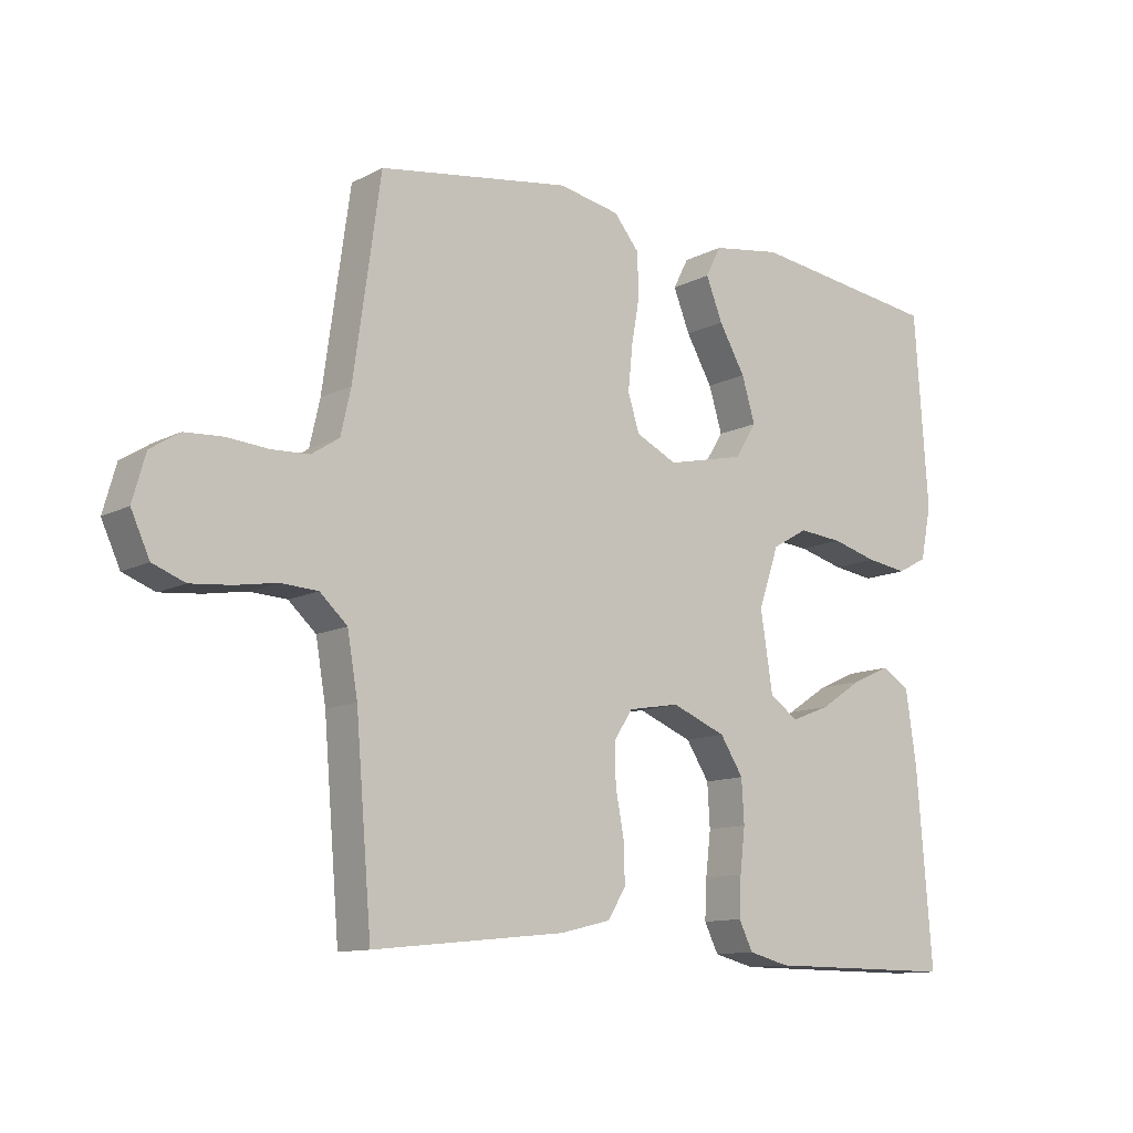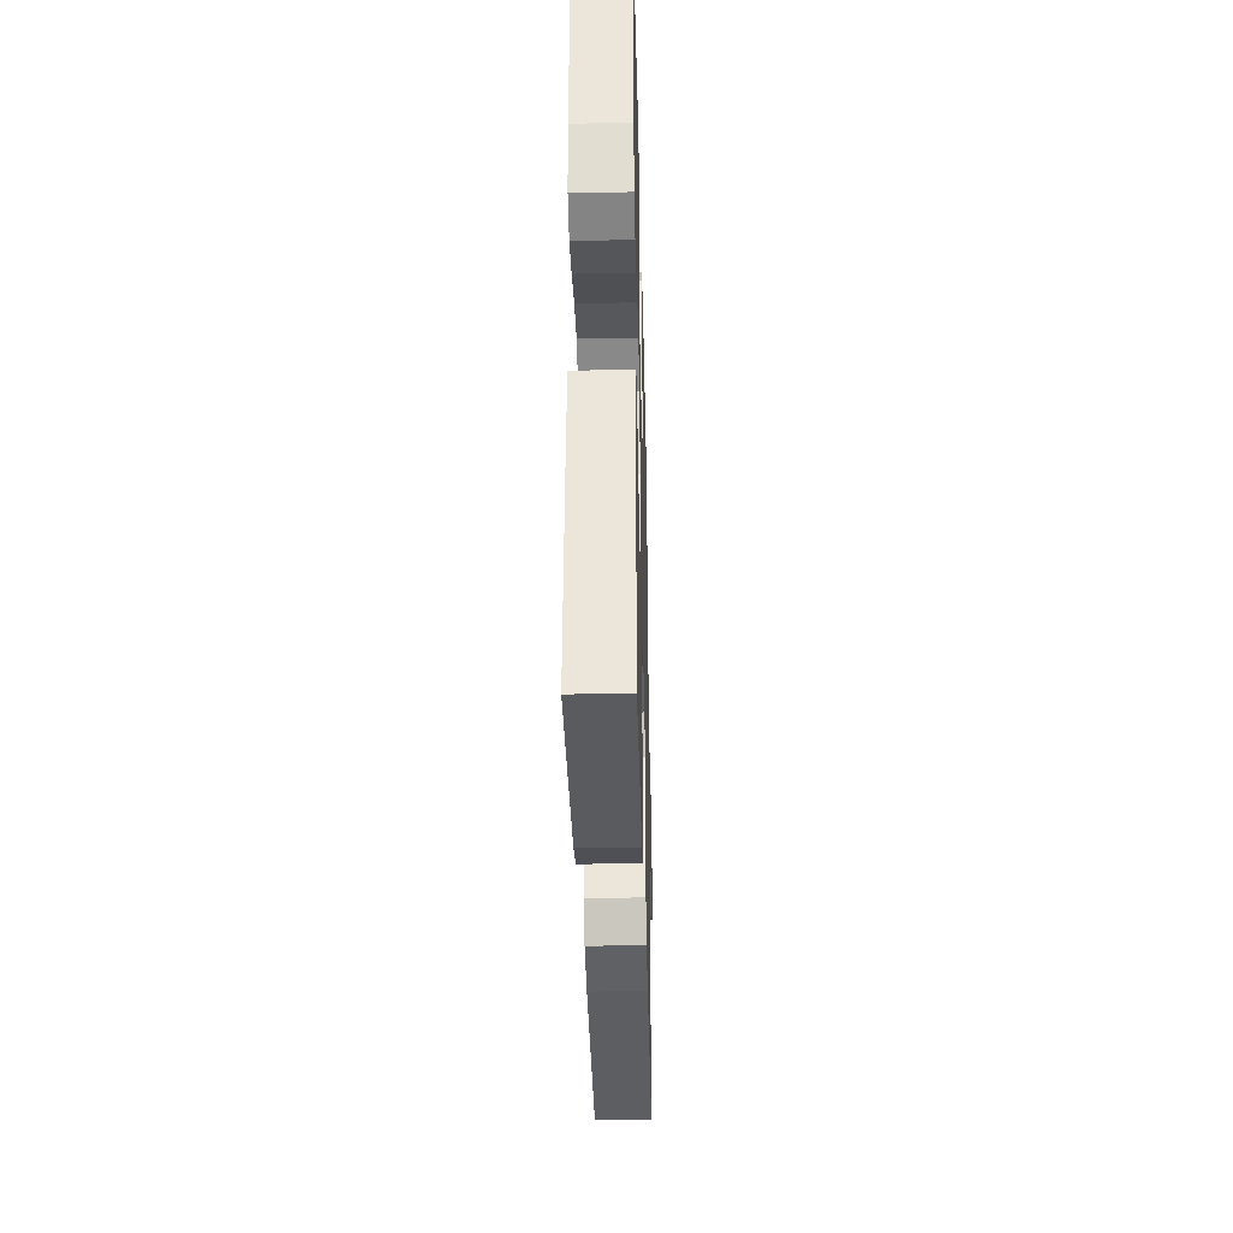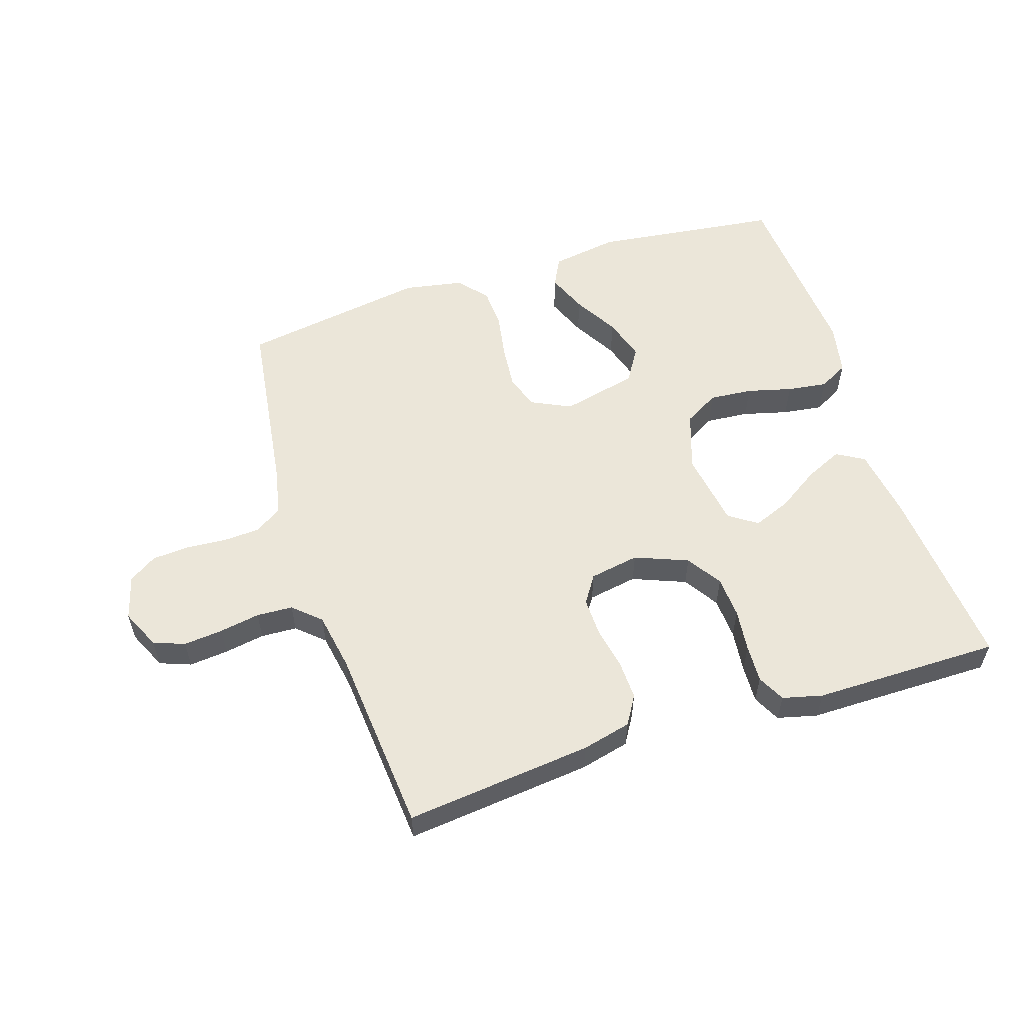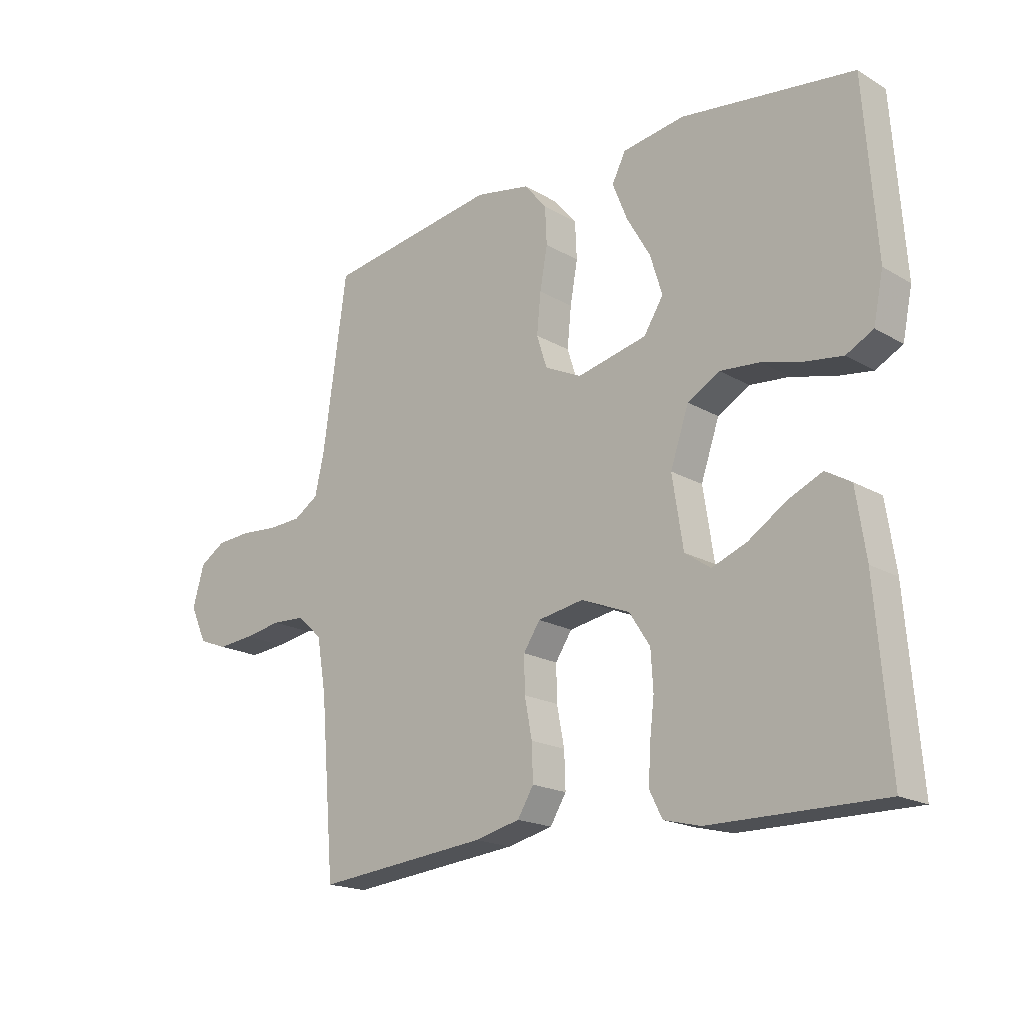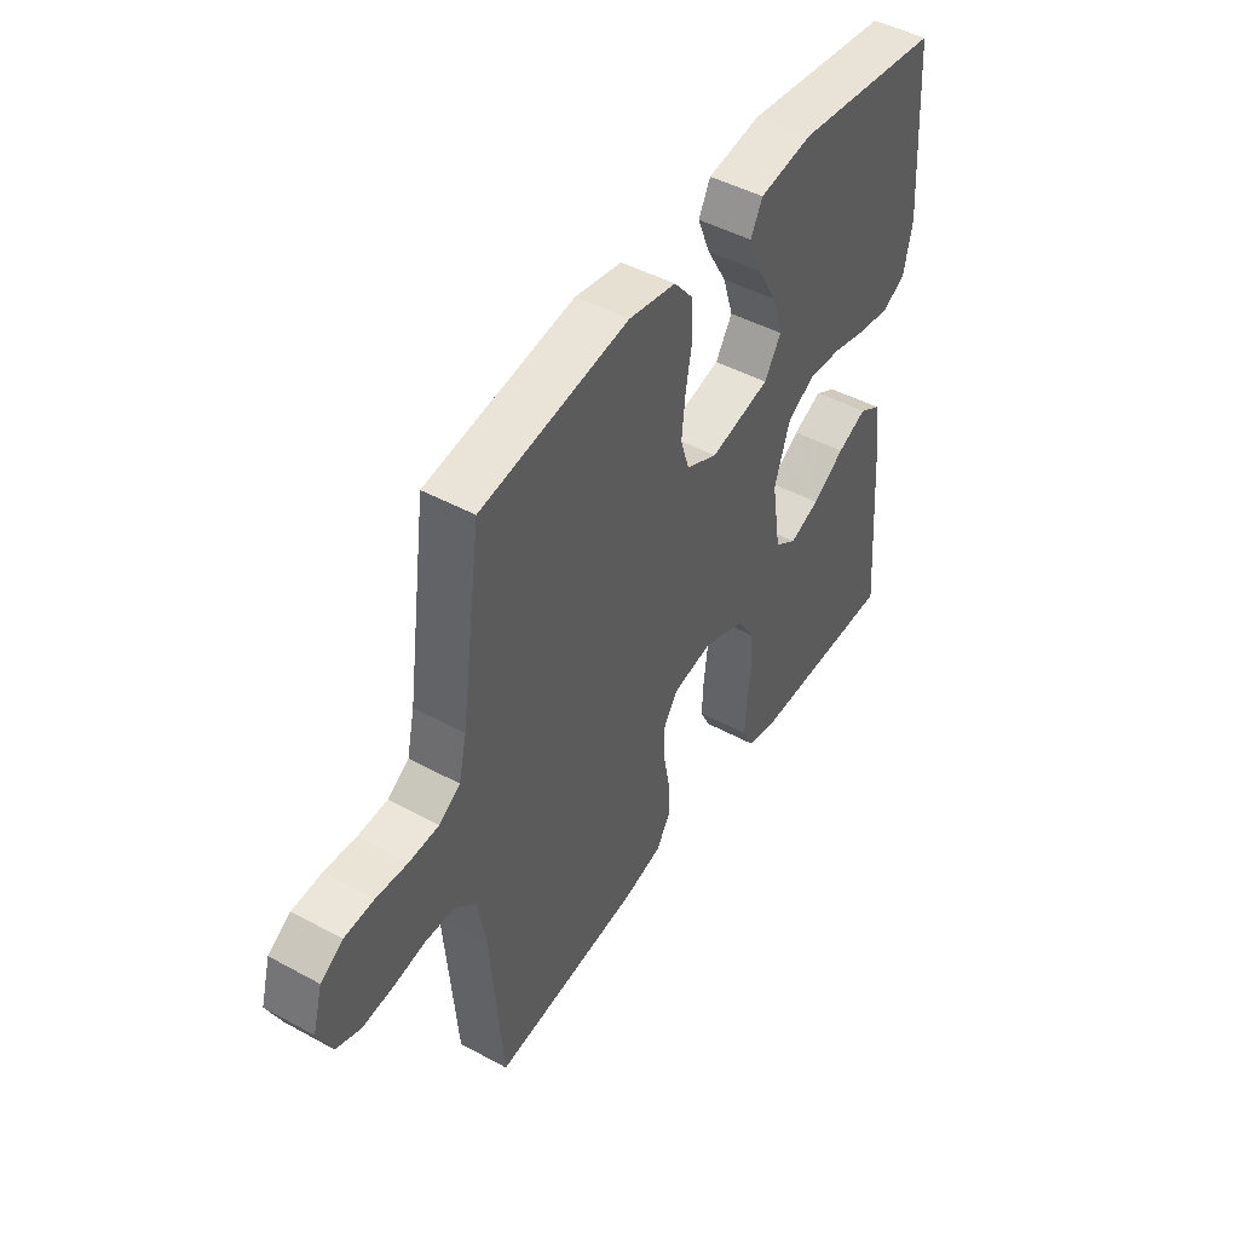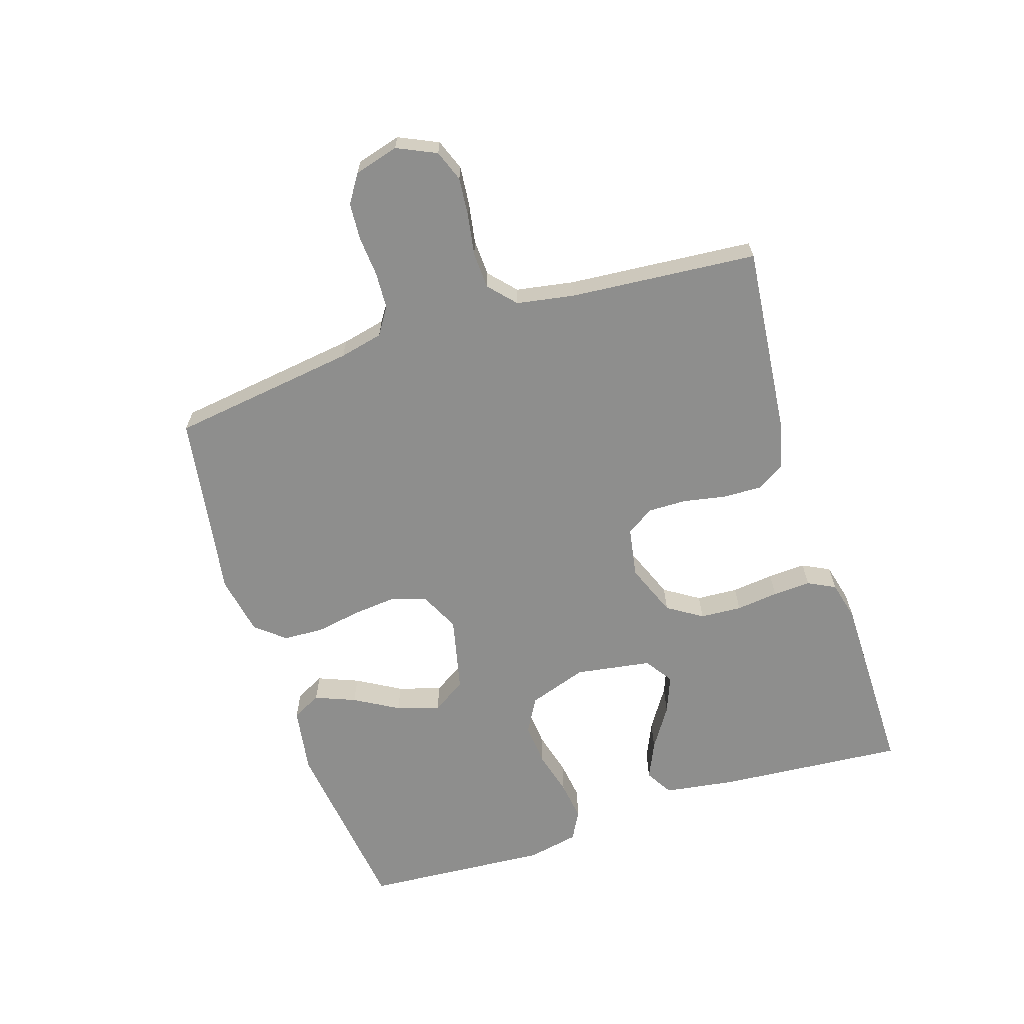
<metadata>
{"format":"obj","ext":"obj","renderer":"f3d","projection":"perspective","resolution":1024,"background":"white","views":[{"elev":-11.7,"azim":140.7,"up":"+Z"},{"elev":-33.4,"azim":-88.6,"up":"+Z"},{"elev":56.2,"azim":162.0,"up":"+Y"},{"elev":-18.6,"azim":-138.0,"up":"+Z"},{"elev":46.5,"azim":121.8,"up":"+Z"},{"elev":-64.8,"azim":107.8,"up":"+Y"}]}
</metadata>
<code>
v 0.5 0.07 0.5
v 0.542 0.07 0.2
v 0.558 0.07 0.13
v 0.601 0.07 0.102
v 0.66 0.07 0.099
v 0.724 0.07 0.104
v 0.784 0.07 0.1
v 0.829 0.07 0.071
v 0.849 0.07 0
v 0.82 0.07 -0.063
v 0.77 0.07 -0.082
v 0.707 0.07 -0.076
v 0.642 0.07 -0.065
v 0.584 0.07 -0.068
v 0.541 0.07 -0.107
v 0.525 0.07 -0.2
v 0.5 0.07 -0.5
v 0.2 0.07 -0.469
v 0.121 0.07 -0.45
v 0.093 0.07 -0.404
v 0.095 0.07 -0.341
v 0.108 0.07 -0.273
v 0.109 0.07 -0.211
v 0.08 0.07 -0.167
v 0 0.07 -0.153
v -0.085 0.07 -0.187
v -0.121 0.07 -0.243
v -0.125 0.07 -0.31
v -0.117 0.07 -0.378
v -0.114 0.07 -0.439
v -0.136 0.07 -0.483
v -0.2 0.07 -0.499
v -0.5 0.07 -0.5
v -0.476 0.07 -0.2
v -0.459 0.07 -0.085
v -0.415 0.07 -0.059
v -0.355 0.07 -0.086
v -0.289 0.07 -0.129
v -0.228 0.07 -0.153
v -0.183 0.07 -0.122
v -0.164 0.07 0
v -0.196 0.07 0.094
v -0.252 0.07 0.126
v -0.321 0.07 0.12
v -0.393 0.07 0.101
v -0.457 0.07 0.092
v -0.504 0.07 0.117
v -0.521 0.07 0.2
v -0.5 0.07 0.5
v -0.2 0.07 0.538
v -0.092 0.07 0.521
v -0.068 0.07 0.474
v -0.094 0.07 0.409
v -0.135 0.07 0.338
v -0.156 0.07 0.269
v -0.122 0.07 0.215
v 0 0.07 0.187
v 0.064 0.07 0.218
v 0.082 0.07 0.274
v 0.075 0.07 0.344
v 0.062 0.07 0.417
v 0.065 0.07 0.482
v 0.104 0.07 0.529
v 0.2 0.07 0.547
v 0.5 0 0.5
v 0.542 0 0.2
v 0.558 0 0.13
v 0.601 0 0.102
v 0.66 0 0.099
v 0.724 0 0.104
v 0.784 0 0.1
v 0.829 0 0.071
v 0.849 0 0
v 0.82 0 -0.063
v 0.77 0 -0.082
v 0.707 0 -0.076
v 0.642 0 -0.065
v 0.584 0 -0.068
v 0.541 0 -0.107
v 0.525 0 -0.2
v 0.5 0 -0.5
v 0.2 0 -0.469
v 0.121 0 -0.45
v 0.093 0 -0.404
v 0.095 0 -0.341
v 0.108 0 -0.273
v 0.109 0 -0.211
v 0.08 0 -0.167
v 0 0 -0.153
v -0.085 0 -0.187
v -0.121 0 -0.243
v -0.125 0 -0.31
v -0.117 0 -0.378
v -0.114 0 -0.439
v -0.136 0 -0.483
v -0.2 0 -0.499
v -0.5 0 -0.5
v -0.476 0 -0.2
v -0.459 0 -0.085
v -0.415 0 -0.059
v -0.355 0 -0.086
v -0.289 0 -0.129
v -0.228 0 -0.153
v -0.183 0 -0.122
v -0.164 0 0
v -0.196 0 0.094
v -0.252 0 0.126
v -0.321 0 0.12
v -0.393 0 0.101
v -0.457 0 0.092
v -0.504 0 0.117
v -0.521 0 0.2
v -0.5 0 0.5
v -0.2 0 0.538
v -0.092 0 0.521
v -0.068 0 0.474
v -0.094 0 0.409
v -0.135 0 0.338
v -0.156 0 0.269
v -0.122 0 0.215
v 0 0 0.187
v 0.064 0 0.218
v 0.082 0 0.274
v 0.075 0 0.344
v 0.062 0 0.417
v 0.065 0 0.482
v 0.104 0 0.529
v 0.2 0 0.547
f 63 64 1 2
f 60 61 62 63
f 59 60 63 2
f 58 59 2 3
f 57 58 3 4
f 51 52 53 54
f 51 54 55
f 50 51 55
f 49 50 55
f 48 49 55 56
f 44 45 46 47
f 43 44 47 48
f 35 36 37 38
f 35 38 39
f 34 35 39
f 33 34 39
f 32 33 39 40
f 28 29 30 31
f 27 28 31 32
f 19 20 21 22
f 19 22 23
f 16 17 18 19
f 15 16 19 23
f 14 15 23 24
f 10 11 12 13
f 8 9 10 13
f 8 13 14
f 5 6 7 8
f 4 5 8 14
f 57 4 14 24
f 43 48 56 57
f 42 43 57
f 41 42 57 24
f 27 32 40 41
f 26 27 41
f 25 26 41
f 24 25 41
f 66 65 128 127
f 127 126 125 124
f 66 127 124 123
f 67 66 123 122
f 68 67 122 121
f 118 117 116 115
f 119 118 115
f 119 115 114
f 119 114 113
f 120 119 113 112
f 111 110 109 108
f 112 111 108 107
f 102 101 100 99
f 103 102 99
f 103 99 98
f 103 98 97
f 104 103 97 96
f 95 94 93 92
f 96 95 92 91
f 86 85 84 83
f 87 86 83
f 83 82 81 80
f 87 83 80 79
f 88 87 79 78
f 77 76 75 74
f 77 74 73 72
f 78 77 72
f 72 71 70 69
f 78 72 69 68
f 88 78 68 121
f 121 120 112 107
f 121 107 106
f 88 121 106 105
f 105 104 96 91
f 105 91 90
f 105 90 89
f 105 89 88
f 1 65 66 2
f 2 66 67 3
f 3 67 68 4
f 4 68 69 5
f 5 69 70 6
f 6 70 71 7
f 7 71 72 8
f 8 72 73 9
f 9 73 74 10
f 10 74 75 11
f 11 75 76 12
f 12 76 77 13
f 13 77 78 14
f 14 78 79 15
f 15 79 80 16
f 16 80 81 17
f 17 81 82 18
f 18 82 83 19
f 19 83 84 20
f 20 84 85 21
f 21 85 86 22
f 22 86 87 23
f 23 87 88 24
f 24 88 89 25
f 25 89 90 26
f 26 90 91 27
f 27 91 92 28
f 28 92 93 29
f 29 93 94 30
f 30 94 95 31
f 31 95 96 32
f 32 96 97 33
f 33 97 98 34
f 34 98 99 35
f 35 99 100 36
f 36 100 101 37
f 37 101 102 38
f 38 102 103 39
f 39 103 104 40
f 40 104 105 41
f 41 105 106 42
f 42 106 107 43
f 43 107 108 44
f 44 108 109 45
f 45 109 110 46
f 46 110 111 47
f 47 111 112 48
f 48 112 113 49
f 49 113 114 50
f 50 114 115 51
f 51 115 116 52
f 52 116 117 53
f 53 117 118 54
f 54 118 119 55
f 55 119 120 56
f 56 120 121 57
f 57 121 122 58
f 58 122 123 59
f 59 123 124 60
f 60 124 125 61
f 61 125 126 62
f 62 126 127 63
f 63 127 128 64
f 64 128 65 1

</code>
